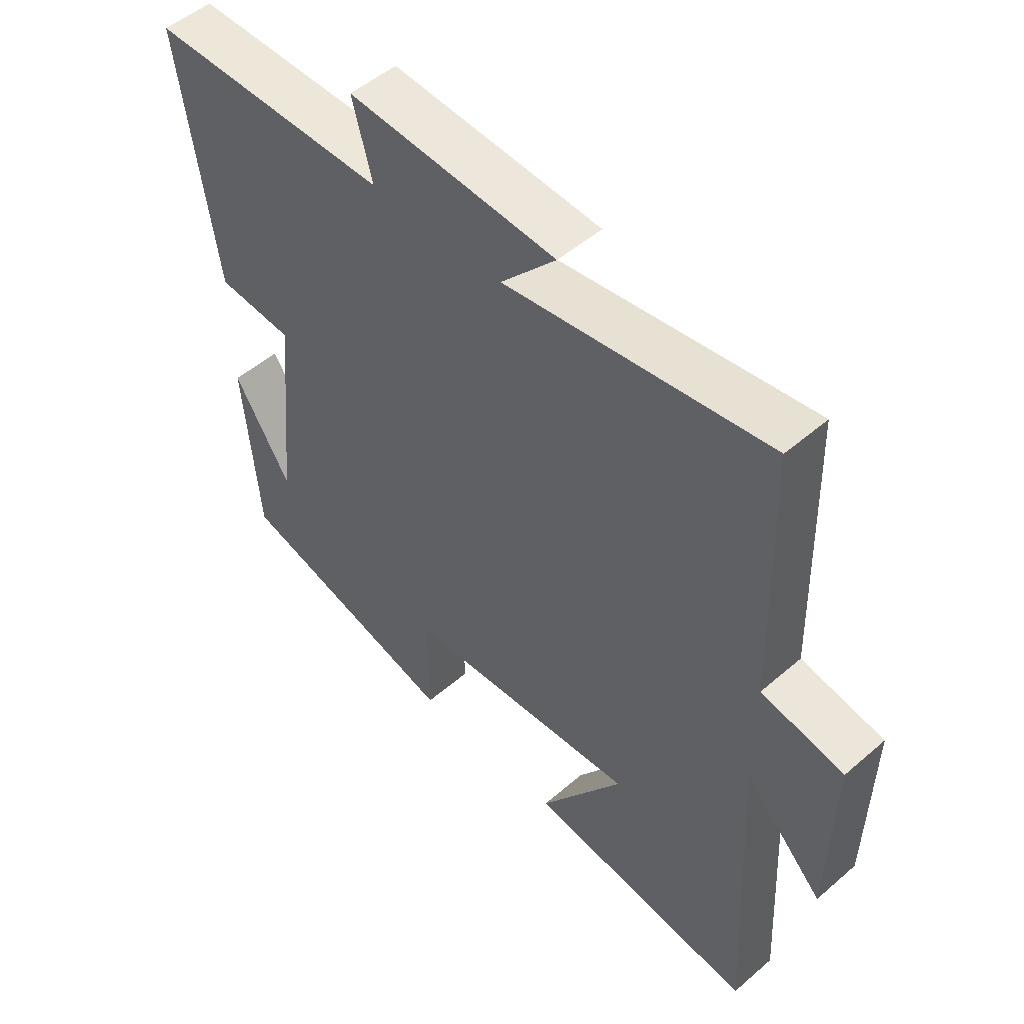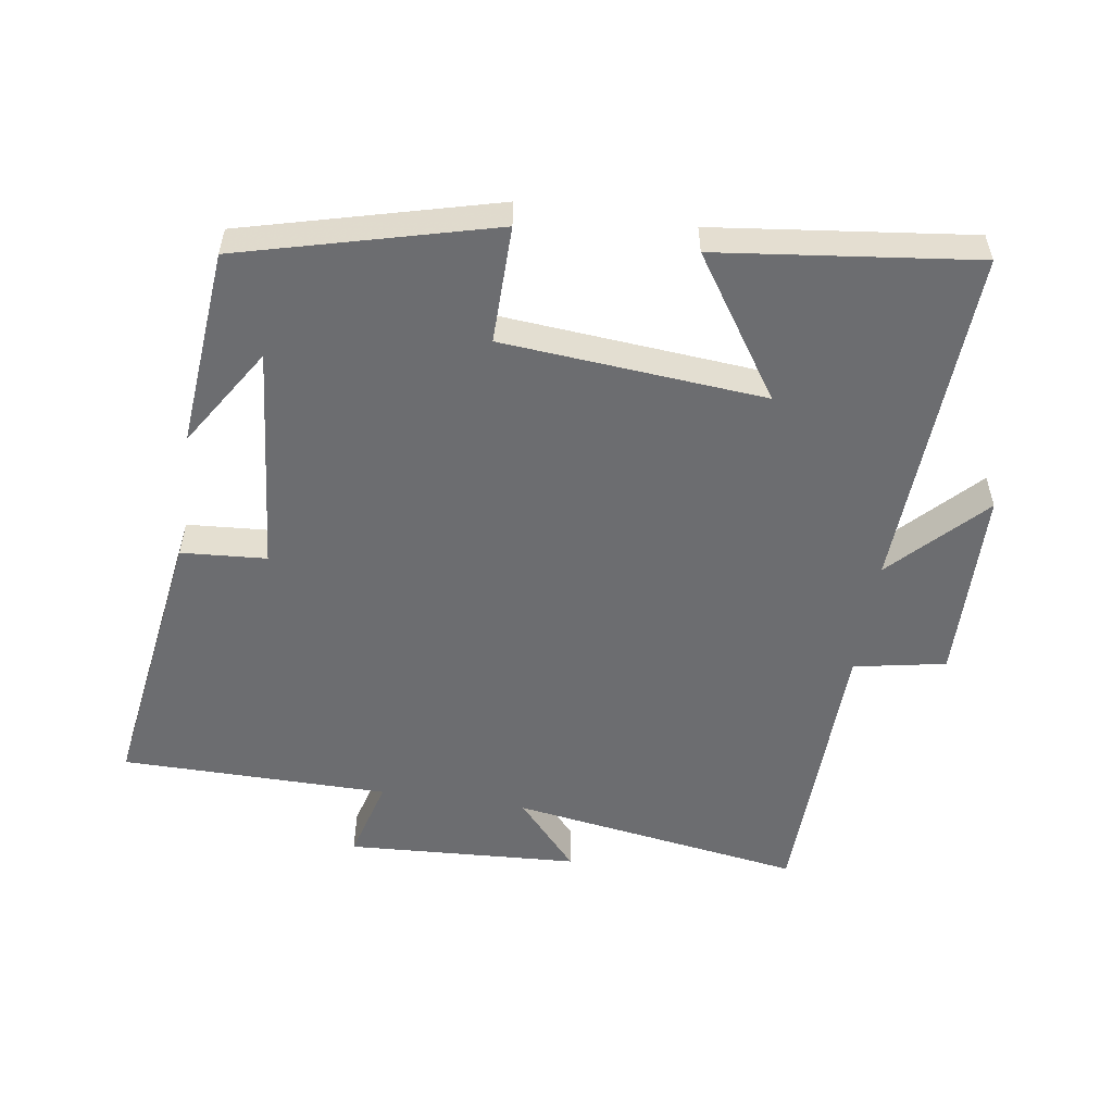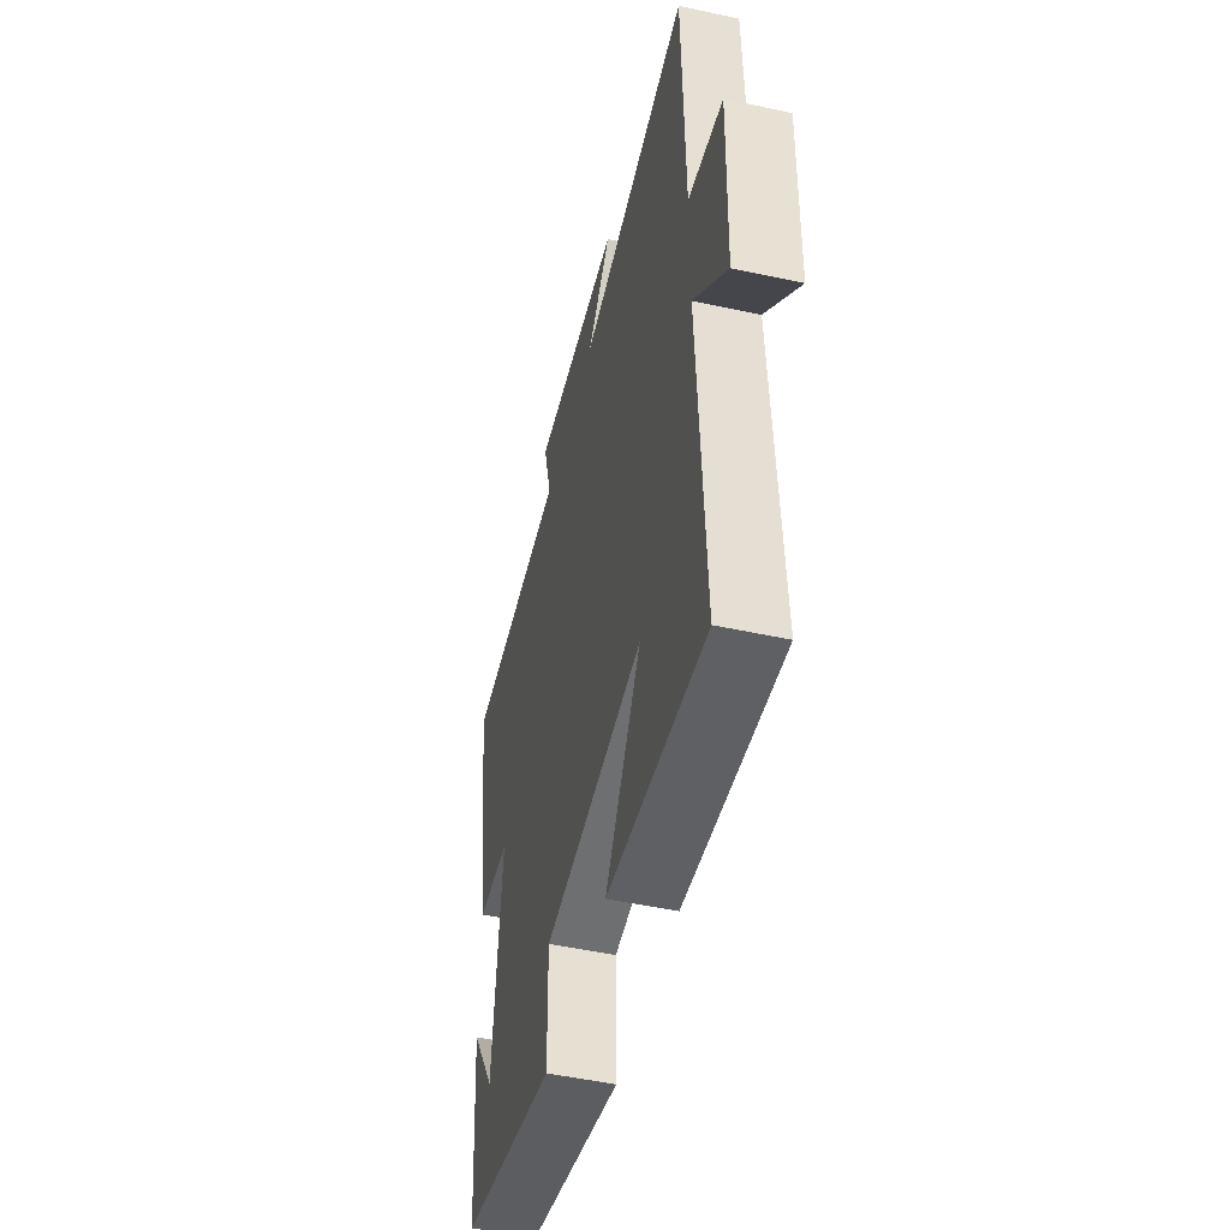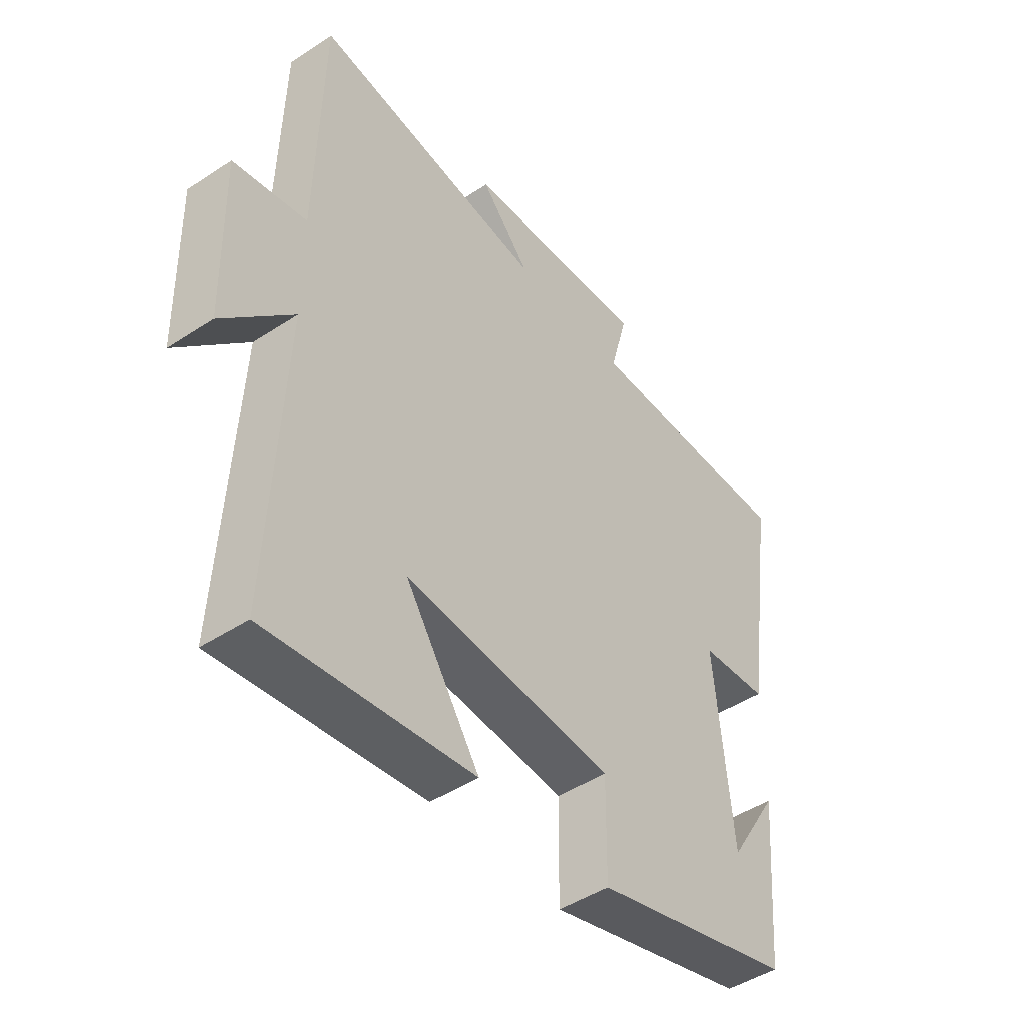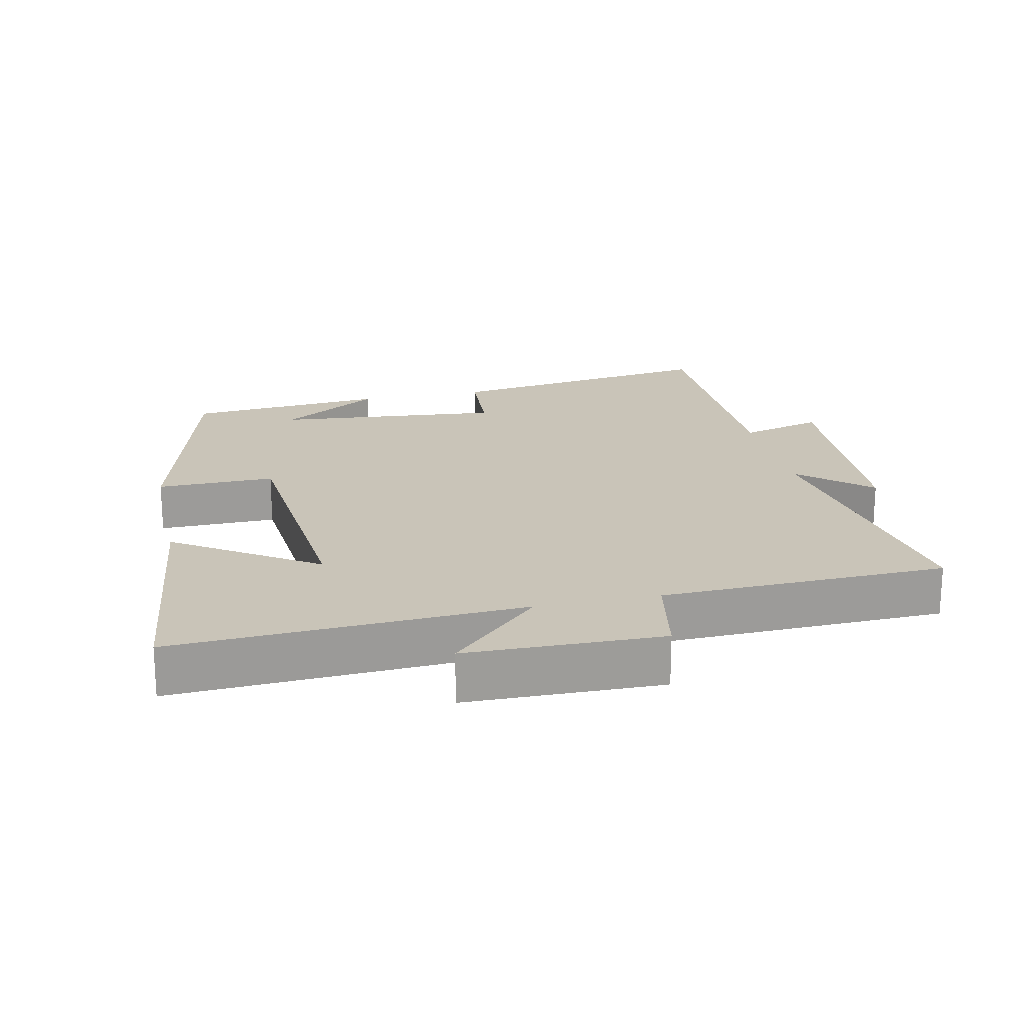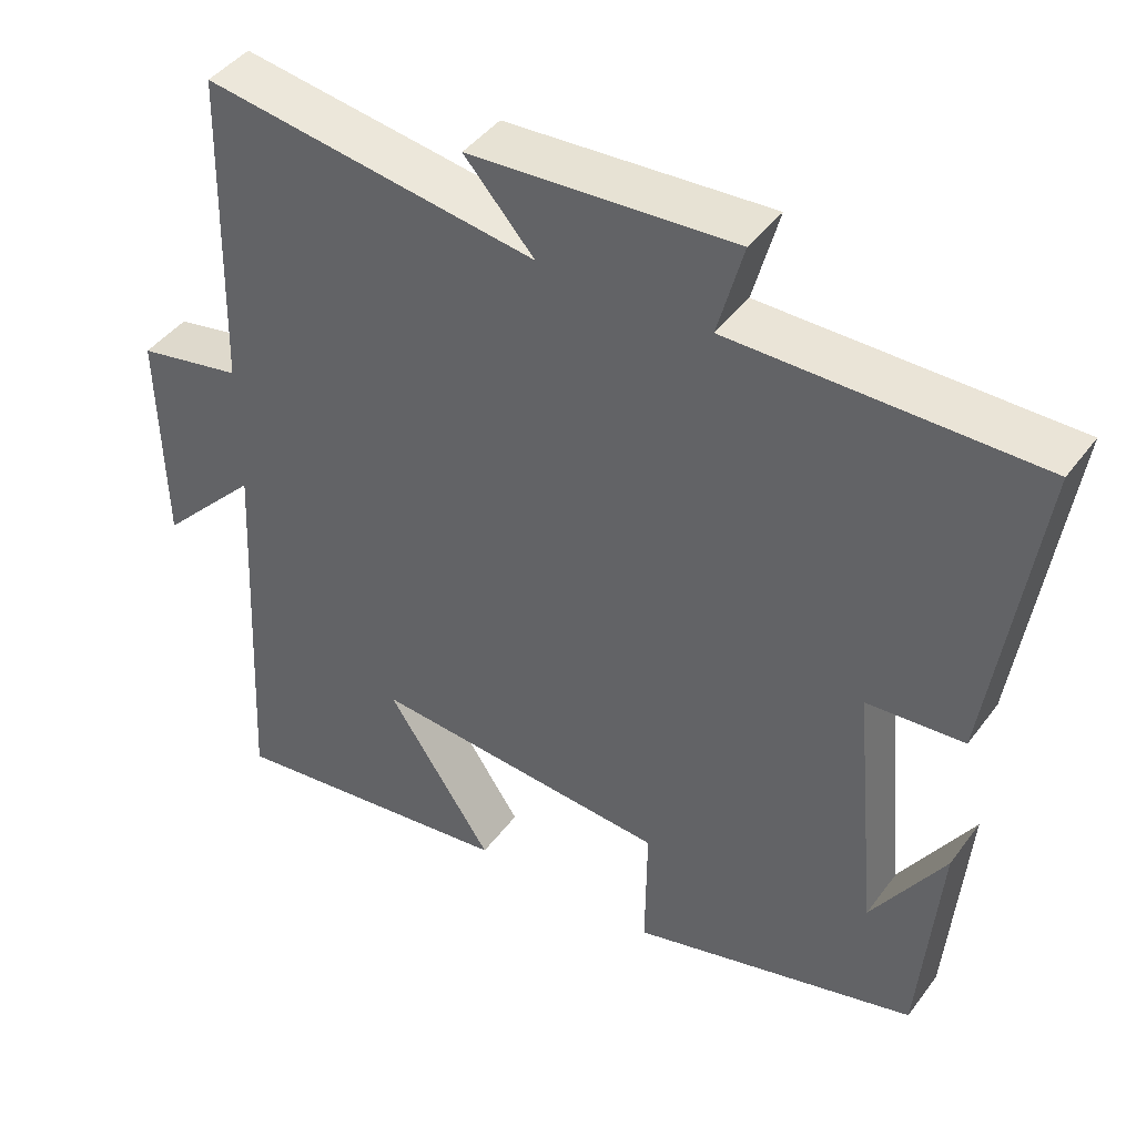
<metadata>
{"format":"obj","ext":"obj","renderer":"f3d","projection":"perspective","resolution":1024,"background":"white","views":[{"elev":50.8,"azim":-133.3,"up":"+Z"},{"elev":-54.0,"azim":171.3,"up":"+Y"},{"elev":-49.8,"azim":-103.5,"up":"+Z"},{"elev":-46.1,"azim":-53.0,"up":"+Z"},{"elev":20.2,"azim":-102.5,"up":"+Y"},{"elev":43.3,"azim":33.7,"up":"+Z"}]}
</metadata>
<code>
v 0.475 0.07 -0.402
v 0.102 0.07 -0.5
v 0.104 0.07 -0.326
v -0.284 0.07 -0.294
v -0.146 0.07 -0.5
v -0.526 0.07 -0.546
v -0.5 0.07 -0.034
v -0.63 0.07 -0.168
v -0.636 0.07 0.12
v -0.5 0.07 0.146
v -0.489 0.07 0.566
v -0.056 0.07 0.5
v -0.147 0.07 0.602
v 0.197 0.07 0.622
v 0.164 0.07 0.5
v 0.56 0.07 0.498
v 0.5 0.07 0.088
v 0.374 0.07 0.079
v 0.406 0.07 -0.257
v 0.5 0.07 -0.108
v 0.475 0 -0.402
v 0.102 0 -0.5
v 0.104 0 -0.326
v -0.284 0 -0.294
v -0.146 0 -0.5
v -0.526 0 -0.546
v -0.5 0 -0.034
v -0.63 0 -0.168
v -0.636 0 0.12
v -0.5 0 0.146
v -0.489 0 0.566
v -0.056 0 0.5
v -0.147 0 0.602
v 0.197 0 0.622
v 0.164 0 0.5
v 0.56 0 0.498
v 0.5 0 0.088
v 0.374 0 0.079
v 0.406 0 -0.257
v 0.5 0 -0.108
f 19 20 1
f 15 16 17 18
f 15 18 19
f 12 13 14 15
f 12 15 19
f 10 11 12 19
f 7 8 9 10
f 7 10 19 1
f 4 5 6 7
f 3 4 7
f 1 2 3
f 1 3 7
f 21 40 39
f 38 37 36 35
f 39 38 35
f 35 34 33 32
f 39 35 32
f 39 32 31 30
f 30 29 28 27
f 21 39 30 27
f 27 26 25 24
f 27 24 23
f 23 22 21
f 27 23 21
f 1 21 22 2
f 2 22 23 3
f 3 23 24 4
f 4 24 25 5
f 5 25 26 6
f 6 26 27 7
f 7 27 28 8
f 8 28 29 9
f 9 29 30 10
f 10 30 31 11
f 11 31 32 12
f 12 32 33 13
f 13 33 34 14
f 14 34 35 15
f 15 35 36 16
f 16 36 37 17
f 17 37 38 18
f 18 38 39 19
f 19 39 40 20
f 20 40 21 1

</code>
